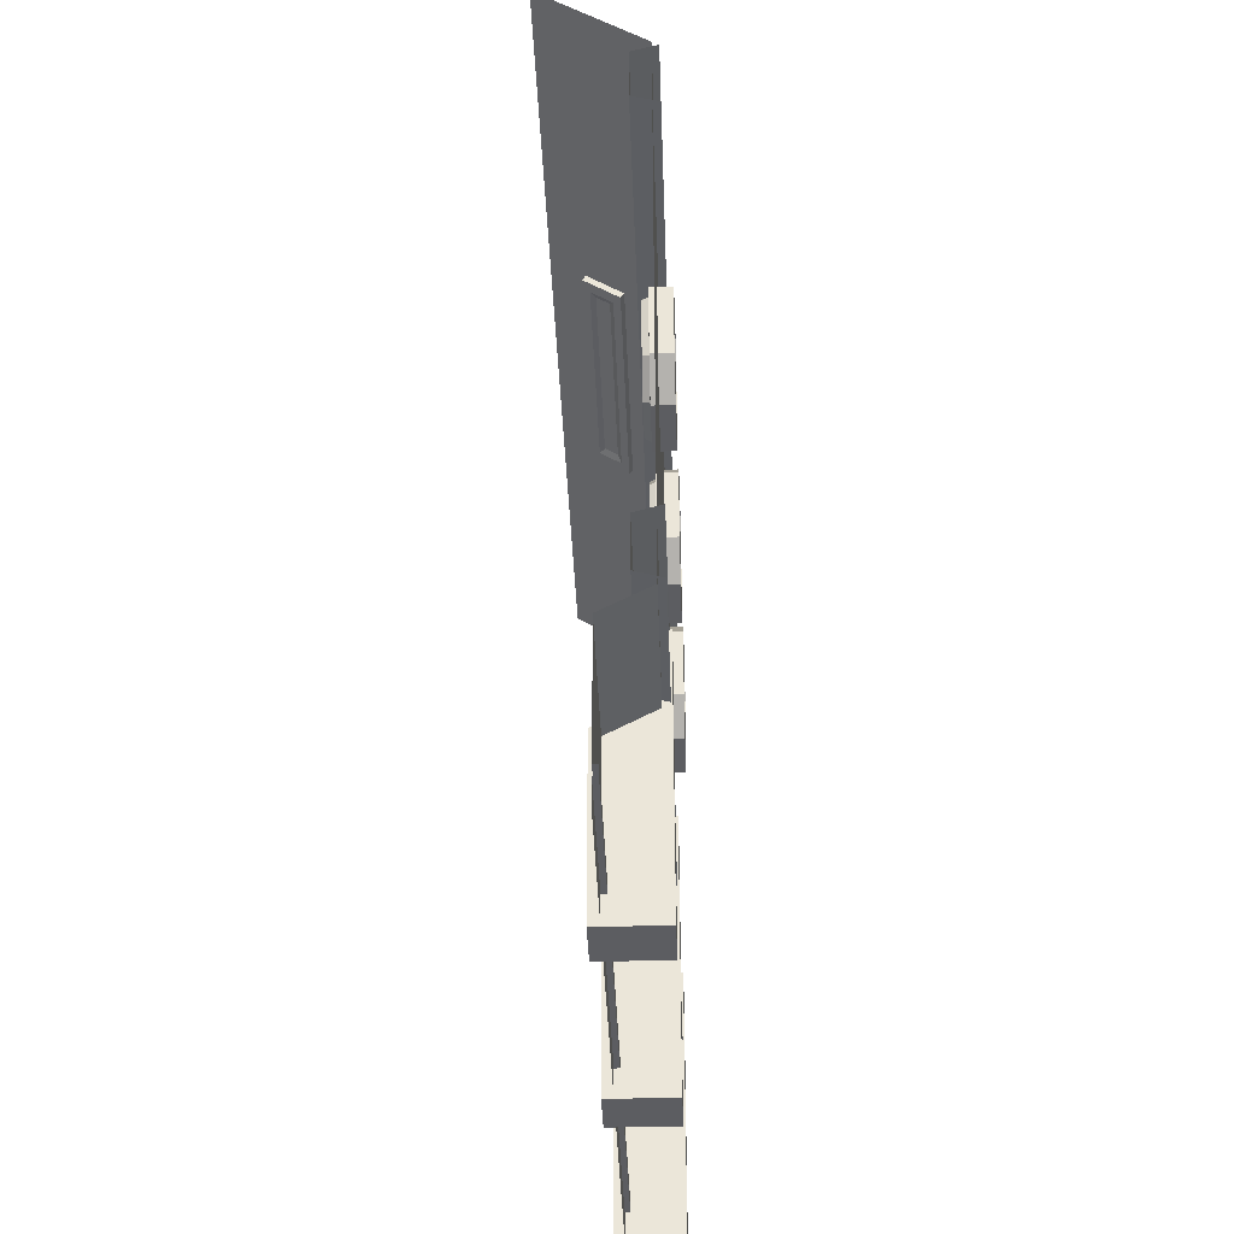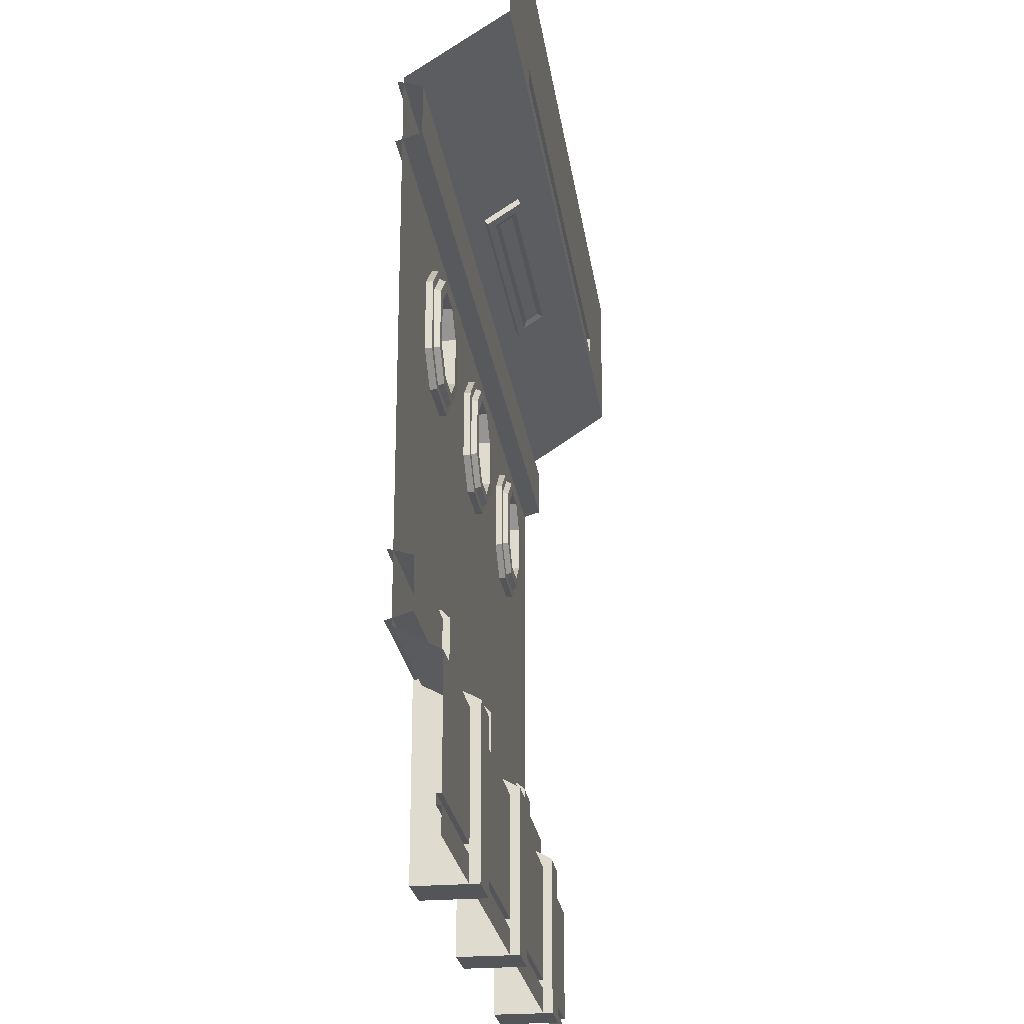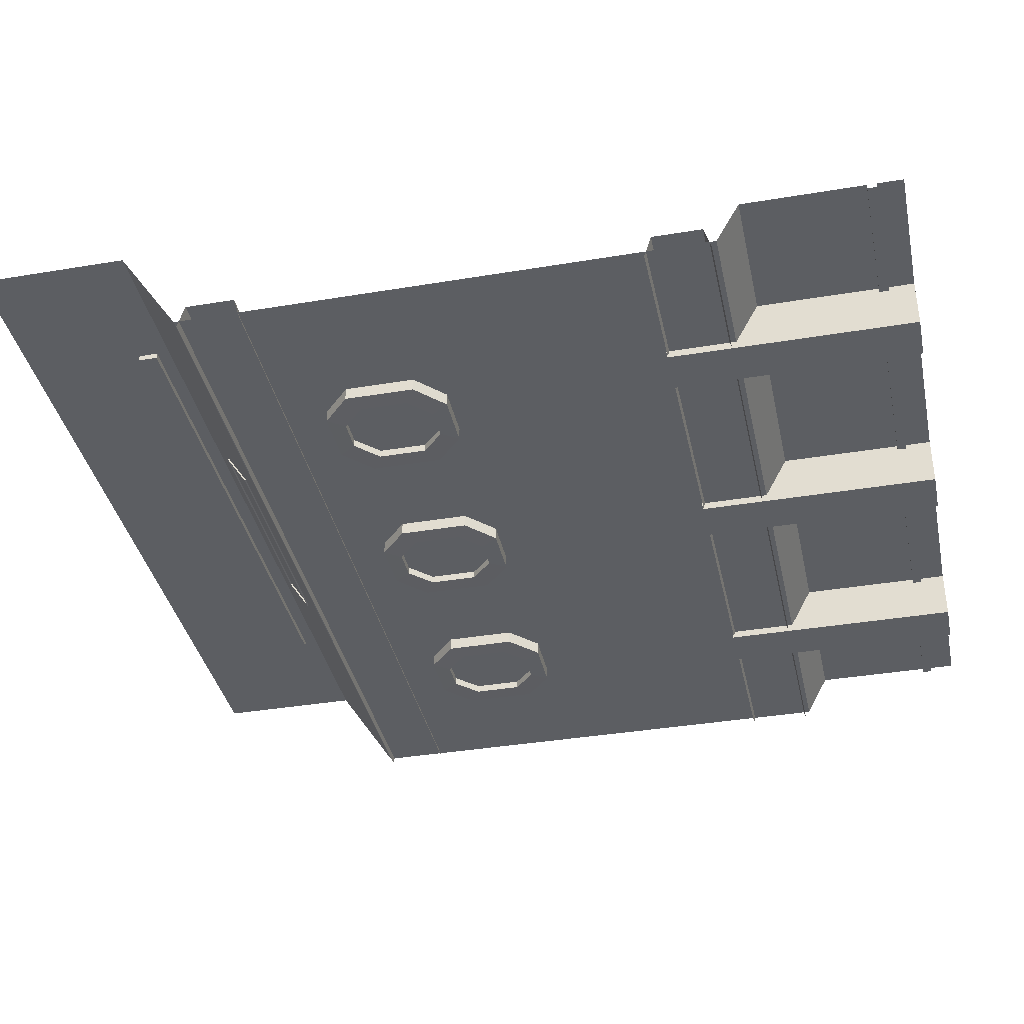
<metadata>
{"format":"obj","ext":"obj","renderer":"f3d","projection":"perspective","resolution":1024,"background":"white","views":[{"elev":-36.7,"azim":92.0,"up":"+Y"},{"elev":-24.2,"azim":-82.2,"up":"+Y"},{"elev":-37.6,"azim":-77.9,"up":"+Z"}]}
</metadata>
<code>
o SmallWindows_Wall_SideB_Plane.039
v 2 3.383 -0.235
v -2 3.383 -0.235
v 2 3.348 -0.1211
v -2 3.348 -0.1211
v 2 3.112 -0.1211
v -2 3.112 -0.1211
v 2 3.077 -0.2372
v -2 3.077 -0.2372
v 2 1.181 -0.235
v -2 1.181 -0.235
v 2 1.147 -0.1211
v -2 1.147 -0.1211
v 2 0.91 -0.1211
v -2 0.91 -0.1211
v 2 0.8757 -0.2372
v -2 0.8757 -0.2372
v 0.5339 3.504 -0.06092
v -0.6201 3.504 -0.06092
v -0.6201 3.61 0.1006
v 0.5339 3.61 0.1006
v 0.5339 3.474 -0.04097
v -0.6201 3.474 -0.04097
v -0.6201 3.58 0.1206
v 0.5339 3.58 0.1206
v -1.315 0 0.04581
v -1.091 0 0.04581
v -1.315 0 -0.2435
v -1.315 0.8754 -0.2435
v -1.091 0 -0.2435
v -1.091 0.8754 -0.2435
v -1.315 0.7771 0.04581
v -1.315 0.8525 -0.09027
v -1.091 0.8525 -0.09027
v -1.091 0.7771 0.04581
v -0.117 0 0.04581
v 0.107 0 0.04581
v -0.117 0 -0.2435
v -0.117 0.8754 -0.2435
v 0.107 0 -0.2435
v 0.107 0.8754 -0.2435
v -0.117 0.7771 0.04581
v -0.117 0.8525 -0.09027
v 0.107 0.8525 -0.09027
v 0.107 0.7771 0.04581
v 1.081 0 0.04581
v 1.305 0 0.04581
v 1.081 0 -0.2435
v 1.081 0.8754 -0.2435
v 1.305 0 -0.2435
v 1.305 0.8754 -0.2435
v 1.081 0.7771 0.04581
v 1.081 0.8525 -0.09027
v 1.305 0.8525 -0.09027
v 1.305 0.7771 0.04581
v 0.4815 3.495 -0.008428
v -0.5677 3.495 -0.008428
v -0.5677 3.559 0.08927
v 0.4815 3.559 0.08927
v 0.4497 3.519 0.006625
v -0.5359 3.519 0.006625
v -0.5359 3.558 0.06527
v 0.4497 3.558 0.06527
v -1.315 1.186 -0.2435
v -1.091 1.186 -0.2435
v -0.117 1.186 -0.2435
v 0.107 1.186 -0.2435
v 1.081 1.186 -0.2435
v 1.305 1.186 -0.2435
v -1.091 1.186 -0.1282
v -1.091 1.148 -0.09027
v -1.315 1.148 -0.09027
v -1.315 1.186 -0.1282
v 0.107 1.186 -0.1282
v 0.107 1.148 -0.09027
v -0.117 1.148 -0.09027
v -0.117 1.186 -0.1282
v 1.305 1.186 -0.1282
v 1.305 1.148 -0.09027
v 1.081 1.148 -0.09027
v 1.081 1.186 -0.1282
v 2 0 -0
v 2 3.399 -0.2064
v 2 4.431 0.2557
v 2 0.8535 -0.2064
v 2 0.7412 -0
v 2 3.704 0.2557
v 2 3.767 0.2557
v 2 3.86 0.2557
v 1.325 0 -0
v 1.325 3.399 -0.2064
v 1.325 4.431 0.2557
v 1.325 0.8535 -0.2064
v 1.325 0.7412 -0
v 1.325 3.704 0.2557
v 1.325 3.767 0.2557
v 1.325 3.86 0.2557
v 1.325 3.767 0.2271
v 1.325 3.86 0.2271
v 0.2307 3.767 0.2557
v 0.8692 3.767 0.2557
v 0.2307 3.704 0.2557
v 0.8692 3.704 0.2557
v 0.2307 4.431 0.2557
v 0.8692 4.431 0.2557
v 0.2307 3.399 -0.2064
v 0.8692 3.399 -0.2064
v 0.8692 0.7412 -0
v 0.2307 0.7412 0
v 2 0.1205 -0
v 1.325 0.1205 -0
v 0.8692 0.8535 -0.2064
v 2 0.1655 -0
v 1.325 0.1655 -0
v 0.2307 0.8535 -0.2064
v 0.8692 0 -0
v 1.325 0.1205 -0.022
v 2 0.1205 -0.022
v 2 0.1655 -0.022
v 1.325 0.1655 -0.022
v 0.2307 0 -0
v 0.8692 3.86 0.2557
v 0.2307 3.86 0.2557
v 0.8692 3.767 0.2271
v 0.2307 3.767 0.2271
v 0.8692 3.86 0.2271
v 0.2307 3.86 0.2271
v 0.2307 0.1205 -0
v 0.8692 0.1205 -0
v 0.2307 0.1655 -0
v 0.8692 0.1655 -0
v 0.2307 0.1205 -0.022
v 0.8692 0.1205 -0.022
v 0.2307 0.1655 -0.022
v 0.8692 0.1655 -0.022
v 2 2.314 -0.2064
v 2 2.837 -0.2064
v 1.325 2.423 -0.2064
v 1.217 2.314 -0.2064
v 1.325 2.205 -0.2064
v 1.434 2.314 -0.2064
v 1.217 2.837 -0.2064
v 1.325 2.729 -0.2064
v 1.434 2.837 -0.2064
v 1.325 2.946 -0.2064
v 0.2307 2.423 -0.2064
v 0.1221 2.314 -0.2064
v 0.2307 2.205 -0.2064
v 0.3393 2.314 -0.2064
v 0.1221 2.837 -0.2064
v 0.2307 2.729 -0.2064
v 0.3393 2.837 -0.2064
v 0.2307 2.946 -0.2064
v 0.9778 2.314 -0.2064
v 0.8692 2.423 -0.2064
v 0.7606 2.314 -0.2064
v 0.8692 2.205 -0.2064
v 0.8692 2.729 -0.2064
v 0.9778 2.837 -0.2064
v 0.8692 2.946 -0.2064
v 0.7606 2.837 -0.2064
v 0.9649 2.875 -0.1743
v 1.23 2.274 -0.1743
v 1.23 2.875 -0.1743
v 0.9649 2.274 -0.1743
v 1.23 2.875 -0.2684
v 1.23 2.274 -0.2684
v 0.9649 2.875 -0.2684
v 0.9649 2.274 -0.2684
v 0.8234 2.742 -0.2684
v 0.8234 2.407 -0.2684
v 0.8234 2.742 -0.1743
v 0.8234 2.407 -0.1743
v 1.372 2.742 -0.2684
v 1.372 2.407 -0.2684
v 1.372 2.742 -0.1743
v 1.372 2.407 -0.1743
v 0.9124 2.688 -0.1449
v 1.021 2.795 -0.1449
v 1.283 2.688 -0.1449
v 1.174 2.795 -0.1449
v 1.174 2.355 -0.1449
v 1.174 2.355 -0.2704
v 1.021 2.355 -0.1449
v 1.174 2.795 -0.2704
v 1.021 2.795 -0.2704
v 1.021 2.355 -0.2704
v 0.9124 2.461 -0.2704
v 0.9124 2.688 -0.2704
v 0.9124 2.461 -0.1449
v 1.283 2.688 -0.2704
v 1.283 2.461 -0.1449
v 1.283 2.461 -0.2704
v 0.993 2.835 -0.1459
v 1.202 2.835 -0.1459
v 1.327 2.715 -0.1459
v 1.327 2.434 -0.1459
v 1.202 2.314 -0.1459
v 0.8679 2.715 -0.1459
v 0.8679 2.434 -0.1459
v 0.993 2.314 -0.1459
v 1.21 2.845 -0.1735
v 1.339 2.427 -0.1735
v 1.21 2.304 -0.1735
v 0.9857 2.845 -0.1735
v 1.339 2.722 -0.1735
v 0.8564 2.722 -0.1735
v 0.8564 2.427 -0.1735
v 0.9857 2.304 -0.1735
v 0.1301 2.274 -0.1743
v 0.1301 2.875 -0.1743
v 0.1301 2.875 -0.2684
v 0.1301 2.274 -0.2684
v 0.2716 2.742 -0.2684
v 0.2716 2.407 -0.2684
v 0.2716 2.742 -0.1743
v 0.2716 2.407 -0.1743
v 0.1825 2.688 -0.1449
v 0.07395 2.795 -0.1449
v 0.07395 2.355 -0.1449
v 0.07395 2.355 -0.2704
v 0.07395 2.795 -0.2704
v 0.1825 2.688 -0.2704
v 0.1825 2.461 -0.1449
v 0.1825 2.461 -0.2704
v 0.102 2.835 -0.1459
v 0.2271 2.715 -0.1459
v 0.2271 2.434 -0.1459
v 0.102 2.314 -0.1459
v 0.1092 2.845 -0.1735
v 0.2385 2.427 -0.1735
v 0.1092 2.304 -0.1735
v 0.2385 2.722 -0.1735
v -2 0 -0
v -2 3.399 -0.2064
v -2 4.431 0.2557
v -2 0.8535 -0.2064
v -2 0.7412 -0
v -2 3.704 0.2557
v -2 3.767 0.2557
v -2 3.86 0.2557
v -1.325 0 -0
v -1.325 3.399 -0.2064
v -1.325 4.431 0.2557
v -1.325 0.8535 -0.2064
v -1.325 0.7412 -0
v -1.325 3.704 0.2557
v -1.325 3.767 0.2557
v -1.325 3.86 0.2557
v -1.325 3.767 0.2271
v -1.325 3.86 0.2271
v 0 0 0
v 0 3.399 -0.2064
v 0 4.431 0.2557
v 0 0.8535 -0.2064
v 0 0.7412 0
v 0 3.704 0.2557
v 0 3.767 0.2557
v 0 3.86 0.2557
v 0 3.767 0.2271
v 0 3.86 0.2271
v -0.2307 3.767 0.2557
v -0.8692 3.767 0.2557
v -0.2307 3.704 0.2557
v -0.8692 3.704 0.2557
v -0.2307 4.431 0.2557
v -0.8692 4.431 0.2557
v -0.2307 3.399 -0.2064
v -0.8692 3.399 -0.2064
v -0.8692 0.7412 -0
v -0.2307 0.7412 0
v -2 0.1205 -0
v -1.325 0.1205 -0
v 0 0.1205 0
v -0.8692 0.8535 -0.2064
v -2 0.1655 -0
v -1.325 0.1655 -0
v 0 0.1655 0
v -0.2307 0.8535 -0.2064
v 0 0.1205 -0.022
v -0.8692 0 -0
v -1.325 0.1205 -0.022
v -2 0.1205 -0.022
v -2 0.1655 -0.022
v -1.325 0.1655 -0.022
v 0 0.1655 -0.022
v -0.2307 0 -0
v -0.8692 3.86 0.2557
v -0.2307 3.86 0.2557
v -0.8692 3.767 0.2271
v -0.2307 3.767 0.2271
v -0.8692 3.86 0.2271
v -0.2307 3.86 0.2271
v -0.2307 0.1205 -0
v -0.8692 0.1205 -0
v -0.2307 0.1655 -0
v -0.8692 0.1655 -0
v -0.2307 0.1205 -0.022
v -0.8692 0.1205 -0.022
v -0.2307 0.1655 -0.022
v -0.8692 0.1655 -0.022
v -2 2.314 -0.2064
v -2 2.837 -0.2064
v 0 2.314 -0.2064
v 0 2.837 -0.2064
v -1.325 2.423 -0.2064
v -1.217 2.314 -0.2064
v -1.325 2.205 -0.2064
v -1.434 2.314 -0.2064
v -1.217 2.837 -0.2064
v -1.325 2.729 -0.2064
v -1.434 2.837 -0.2064
v -1.325 2.946 -0.2064
v -0.2307 2.423 -0.2064
v -0.1221 2.314 -0.2064
v -0.2307 2.205 -0.2064
v -0.3393 2.314 -0.2064
v -0.1221 2.837 -0.2064
v -0.2307 2.729 -0.2064
v -0.3393 2.837 -0.2064
v -0.2307 2.946 -0.2064
v -0.9778 2.314 -0.2064
v -0.8692 2.423 -0.2064
v -0.7606 2.314 -0.2064
v -0.8692 2.205 -0.2064
v -0.8692 2.729 -0.2064
v -0.9778 2.837 -0.2064
v -0.8692 2.946 -0.2064
v -0.7606 2.837 -0.2064
v -0.9649 2.875 -0.1743
v -1.23 2.274 -0.1743
v -1.23 2.875 -0.1743
v -0.9649 2.274 -0.1743
v -1.23 2.875 -0.2684
v -1.23 2.274 -0.2684
v -0.9649 2.875 -0.2684
v -0.9649 2.274 -0.2684
v -0.8234 2.742 -0.2684
v -0.8234 2.407 -0.2684
v -0.8234 2.742 -0.1743
v -0.8234 2.407 -0.1743
v -1.372 2.742 -0.2684
v -1.372 2.407 -0.2684
v -1.372 2.742 -0.1743
v -1.372 2.407 -0.1743
v -0.9124 2.688 -0.1449
v -1.021 2.795 -0.1449
v -1.283 2.688 -0.1449
v -1.174 2.795 -0.1449
v -1.174 2.355 -0.1449
v -1.174 2.355 -0.2704
v -1.021 2.355 -0.1449
v -1.174 2.795 -0.2704
v -1.021 2.795 -0.2704
v -1.021 2.355 -0.2704
v -0.9124 2.461 -0.2704
v -0.9124 2.688 -0.2704
v -0.9124 2.461 -0.1449
v -1.283 2.688 -0.2704
v -1.283 2.461 -0.1449
v -1.283 2.461 -0.2704
v -0.993 2.835 -0.1459
v -1.202 2.835 -0.1459
v -1.327 2.715 -0.1459
v -1.327 2.434 -0.1459
v -1.202 2.314 -0.1459
v -0.8679 2.715 -0.1459
v -0.8679 2.434 -0.1459
v -0.993 2.314 -0.1459
v -1.21 2.845 -0.1735
v -1.339 2.427 -0.1735
v -1.21 2.304 -0.1735
v -0.9857 2.845 -0.1735
v -1.339 2.722 -0.1735
v -0.8564 2.722 -0.1735
v -0.8564 2.427 -0.1735
v -0.9857 2.304 -0.1735
v -0.1301 2.274 -0.1743
v -0.1301 2.875 -0.1743
v -0.1301 2.875 -0.2684
v -0.1301 2.274 -0.2684
v -0.2716 2.742 -0.2684
v -0.2716 2.407 -0.2684
v -0.2716 2.742 -0.1743
v -0.2716 2.407 -0.1743
v -0.1825 2.688 -0.1449
v -0.07395 2.795 -0.1449
v -0.07395 2.355 -0.1449
v -0.07395 2.355 -0.2704
v -0.07395 2.795 -0.2704
v -0.1825 2.688 -0.2704
v -0.1825 2.461 -0.1449
v -0.1825 2.461 -0.2704
v -0.102 2.835 -0.1459
v -0.2271 2.715 -0.1459
v -0.2271 2.434 -0.1459
v -0.102 2.314 -0.1459
v -0.1092 2.845 -0.1735
v -0.2385 2.427 -0.1735
v -0.1092 2.304 -0.1735
v -0.2385 2.722 -0.1735
v 0 2.875 -0.1743
v 0 2.875 -0.2684
v 0 2.795 -0.1449
v 0 2.795 -0.2704
v 0 2.835 -0.1459
v 0 2.845 -0.1735
v 0 2.274 -0.1743
v 0 2.274 -0.2684
v 0 2.355 -0.1449
v 0 2.355 -0.2704
v 0 2.314 -0.1459
v 0 2.304 -0.1735
v 1.178 2.331 -0.2332
v 1.178 2.818 -0.2332
v 1.017 2.818 -0.2332
v 1.017 2.331 -0.2332
v 0.9026 2.443 -0.2332
v 0.9026 2.706 -0.2332
v 1.293 2.706 -0.2332
v 1.293 2.443 -0.2332
v 0.07786 2.331 -0.2332
v 0.07786 2.818 -0.2332
v 0.1922 2.706 -0.2332
v 0.1922 2.443 -0.2332
v -1.178 2.331 -0.2332
v -1.178 2.818 -0.2332
v -1.017 2.818 -0.2332
v -1.017 2.331 -0.2332
v -0.9026 2.443 -0.2332
v -0.9026 2.706 -0.2332
v -1.293 2.706 -0.2332
v -1.293 2.443 -0.2332
v -0.07786 2.331 -0.2332
v -0.07786 2.818 -0.2332
v -0.1922 2.706 -0.2332
v -0.1922 2.443 -0.2332
v 0 2.818 -0.2332
v 0 2.331 -0.2332
f 38 42 75 76 65
f 26 29 30 33 34
f 31 25 26 34
f 31 34 33 32
f 31 32 28 27 25
f 36 39 40 43 44
f 41 35 36 44
f 41 44 43 42
f 41 42 38 37 35
f 40 38 65 66
f 46 49 50 53 54
f 51 45 46 54
f 51 54 53 52
f 51 52 48 47 45
f 33 30 64 69 70
f 43 40 66 73 74
f 53 50 68 77 78
f 73 66 65 76
f 42 43 74 75
f 50 48 67 68
f 77 68 67 80
f 30 28 63 64
f 48 52 79 80 67
f 69 64 63 72
f 52 53 78 79
f 28 32 71 72 63
f 69 72 71 70
f 73 76 75 74
f 77 80 79 78
f 32 33 70 71
f 96 88 83 91
f 92 93 85 84
f 90 82 86 94
f 94 86 87 95
f 95 87 88 96
f 102 94 95 100
f 106 90 94 102
f 111 107 93 92
f 132 116 119 134
f 107 130 113 93
f 95 96 98 97
f 123 97 98 125
f 100 95 97 123
f 122 258 260 126
f 124 123 125 126
f 259 124 126 260
f 99 100 123 124
f 257 99 124 259
f 113 130 134 119
f 96 121 125 98
f 122 121 104 103
f 258 122 103 253
f 130 129 133 134
f 112 113 119 118
f 93 113 112 85
f 121 96 91 104
f 121 122 126 125
f 129 277 285 133
f 119 116 117 118
f 143 142 137 140 135 136
f 255 277 129 108
f 108 129 130 107
f 279 131 133 285
f 131 132 134 133
f 254 255 108 114
f 114 108 107 111
f 252 105 101 256
f 105 106 102 101
f 256 101 99 257
f 101 102 100 99
f 140 139 92 84 135
f 303 254 114 147 146
f 105 152 151 160 159 106
f 252 304 149 152 105
f 106 159 158 141 144 90
f 151 150 145 148 155 154 157 160
f 90 144 143 136 82
f 148 147 114 111 156 155
f 137 138 139 140
f 141 142 143 144
f 145 146 147 148
f 149 150 151 152
f 153 154 155 156
f 157 158 159 160
f 153 156 111 92 139 138
f 248 243 235 240
f 244 236 237 245
f 242 246 238 234
f 246 247 239 238
f 247 248 240 239
f 264 262 247 246
f 268 264 246 242
f 274 244 245 269
f 298 300 284 281
f 269 245 276 296
f 247 249 250 248
f 289 291 250 249
f 262 289 249 247
f 288 292 260 258
f 290 292 291 289
f 259 260 292 290
f 261 290 289 262
f 257 259 290 261
f 276 284 300 296
f 248 250 291 287
f 288 265 266 287
f 258 253 265 288
f 296 300 299 295
f 275 283 284 276
f 245 237 275 276
f 287 266 243 248
f 287 291 292 288
f 295 299 285 277
f 284 283 282 281
f 311 302 301 308 305 310
f 255 270 295 277
f 270 269 296 295
f 279 285 299 297
f 297 299 300 298
f 254 278 270 255
f 278 274 269 270
f 252 256 263 267
f 267 263 264 268
f 256 257 261 263
f 263 261 262 264
f 308 301 236 244 307
f 303 314 315 278 254
f 267 268 327 328 319 320
f 252 267 320 317 304
f 268 242 312 309 326 327
f 319 328 325 322 323 316 313 318
f 242 234 302 311 312
f 316 323 324 274 278 315
f 305 308 307 306
f 309 312 311 310
f 313 316 315 314
f 317 320 319 318
f 321 324 323 322
f 325 328 327 326
f 321 306 307 244 274 324
f 28 30 29 27
f 38 40 39 37
f 48 50 49 47
f 2 4 3 1
f 4 6 5 3
f 6 8 7 5
f 10 12 11 9
f 12 14 13 11
f 14 16 15 13
f 175 173 165 163
f 163 165 167 161
f 164 168 166 162
f 172 170 168 164
f 162 166 174 176
f 161 167 169 171
f 171 169 170 172
f 176 174 173 175
f 179 180 184 190
f 180 178 185 184
f 183 181 182 186
f 189 183 186 187
f 181 191 192 182
f 178 177 188 185
f 177 189 187 188
f 191 179 190 192
f 194 193 178 180
f 173 174 192 190
f 167 165 184 185
f 196 195 179 191
f 165 173 190 184
f 174 166 182 192
f 169 167 185 188
f 168 170 187 186
f 197 196 191 181
f 193 198 177 178
f 198 199 189 177
f 195 194 180 179
f 170 169 188 187
f 199 200 183 189
f 200 197 181 183
f 166 168 186 182
f 208 203 197 200
f 207 208 200 199
f 205 201 194 195
f 206 207 199 198
f 204 206 198 193
f 203 202 196 197
f 202 205 195 196
f 201 204 193 194
f 163 161 204 201
f 176 175 205 202
f 162 176 202 203
f 161 171 206 204
f 171 172 207 206
f 175 163 201 205
f 172 164 208 207
f 164 162 203 208
f 215 213 211 210
f 407 408 212 209
f 209 212 214 216
f 216 214 213 215
f 217 218 221 222
f 409 219 220 410
f 219 223 224 220
f 223 217 222 224
f 213 214 224 222
f 402 211 221 404
f 227 226 217 223
f 211 213 222 221
f 214 212 220 224
f 228 227 223 219
f 226 225 218 217
f 411 228 219 409
f 412 231 228 411
f 232 229 225 226
f 231 230 227 228
f 230 232 226 227
f 216 215 232 230
f 209 216 230 231
f 215 210 229 232
f 407 209 231 412
f 210 401 406 229
f 229 406 405 225
f 225 405 403 218
f 218 403 404 221
f 210 211 402 401
f 212 408 410 220
f 343 331 333 341
f 331 329 335 333
f 332 330 334 336
f 340 332 336 338
f 330 344 342 334
f 329 339 337 335
f 339 340 338 337
f 344 343 341 342
f 347 358 352 348
f 348 352 353 346
f 351 354 350 349
f 357 355 354 351
f 349 350 360 359
f 346 353 356 345
f 345 356 355 357
f 359 360 358 347
f 362 348 346 361
f 341 358 360 342
f 335 353 352 333
f 364 359 347 363
f 333 352 358 341
f 342 360 350 334
f 337 356 353 335
f 336 354 355 338
f 365 349 359 364
f 361 346 345 366
f 366 345 357 367
f 363 347 348 362
f 338 355 356 337
f 367 357 351 368
f 368 351 349 365
f 334 350 354 336
f 376 368 365 371
f 375 367 368 376
f 373 363 362 369
f 374 366 367 375
f 372 361 366 374
f 371 365 364 370
f 370 364 363 373
f 369 362 361 372
f 331 369 372 329
f 344 370 373 343
f 330 371 370 344
f 329 372 374 339
f 339 374 375 340
f 343 373 369 331
f 340 375 376 332
f 332 376 371 330
f 383 378 379 381
f 407 377 380 408
f 377 384 382 380
f 384 383 381 382
f 385 390 389 386
f 409 410 388 387
f 387 388 392 391
f 391 392 390 385
f 381 390 392 382
f 402 404 389 379
f 395 391 385 394
f 379 389 390 381
f 382 392 388 380
f 396 387 391 395
f 394 385 386 393
f 411 409 387 396
f 412 411 396 399
f 400 394 393 397
f 399 396 395 398
f 398 395 394 400
f 384 398 400 383
f 377 399 398 384
f 383 400 397 378
f 407 412 399 377
f 378 397 406 401
f 397 393 405 406
f 393 386 403 405
f 386 389 404 403
f 378 401 402 379
f 380 388 410 408
f 60 59 62 61
f 24 23 57 58
f 19 18 22 23
f 17 20 24 21
f 18 17 21 22
f 20 19 23 24
f 25 27 29 26
f 35 37 39 36
f 45 47 49 46
f 55 58 62 59
f 23 22 56 57
f 21 24 58 55
f 22 21 55 56
f 56 55 59 60
f 58 57 61 62
f 57 56 60 61
f 110 89 81 109
f 128 115 89 110
f 110 109 117 116
f 127 128 132 131
f 128 110 116 132
f 273 127 131 279
f 273 251 120 127
f 127 120 115 128
f 272 271 233 241
f 294 272 241 280
f 272 281 282 271
f 293 297 298 294
f 294 298 281 272
f 273 279 297 293
f 273 293 286 251
f 293 294 280 286
f 416 413 420 419 414 415 418 417
f 422 437 434 435 436 433 438 421 424 423
f 428 429 430 427 426 431 432 425

</code>
